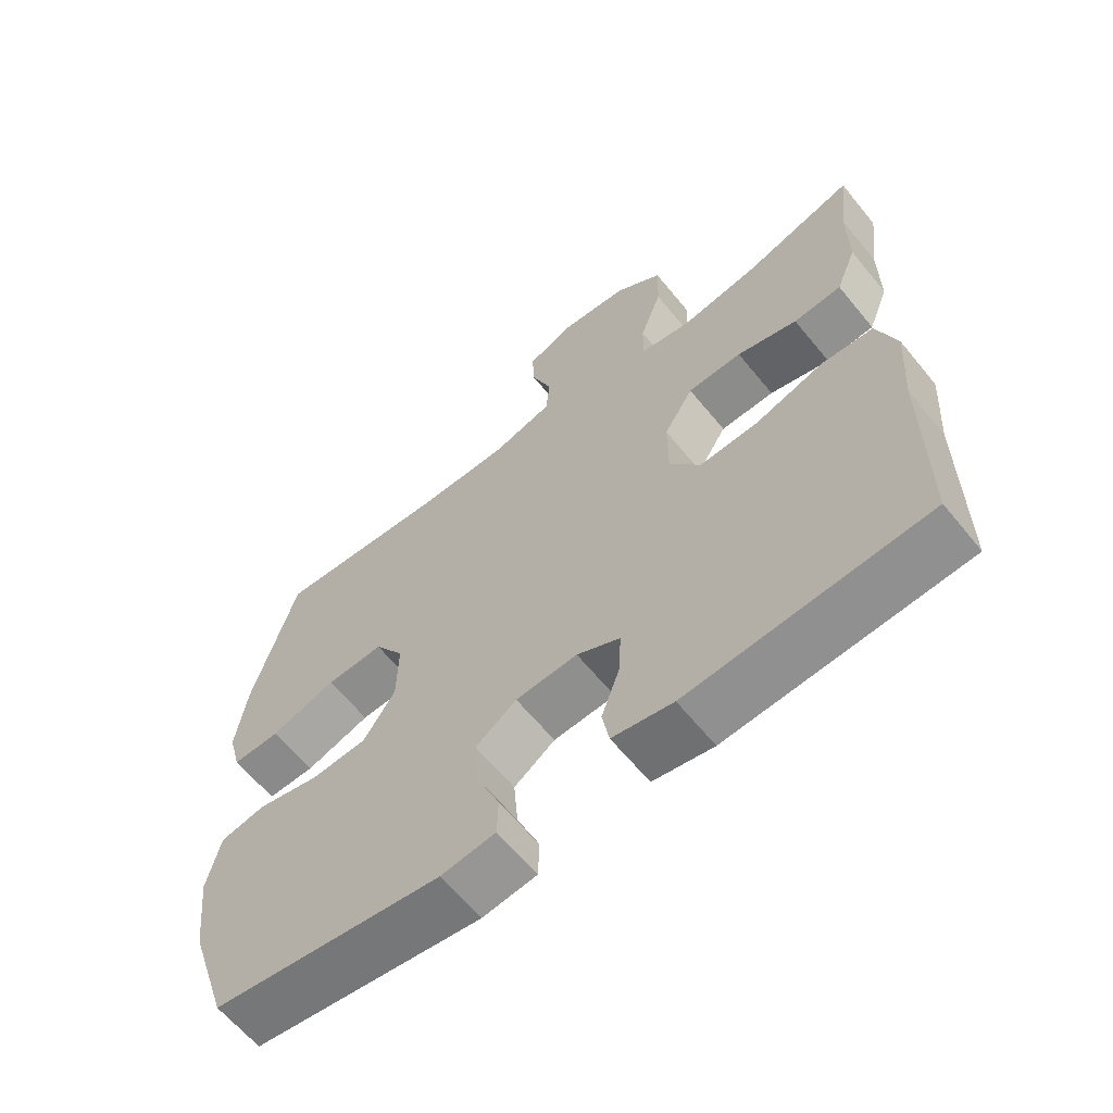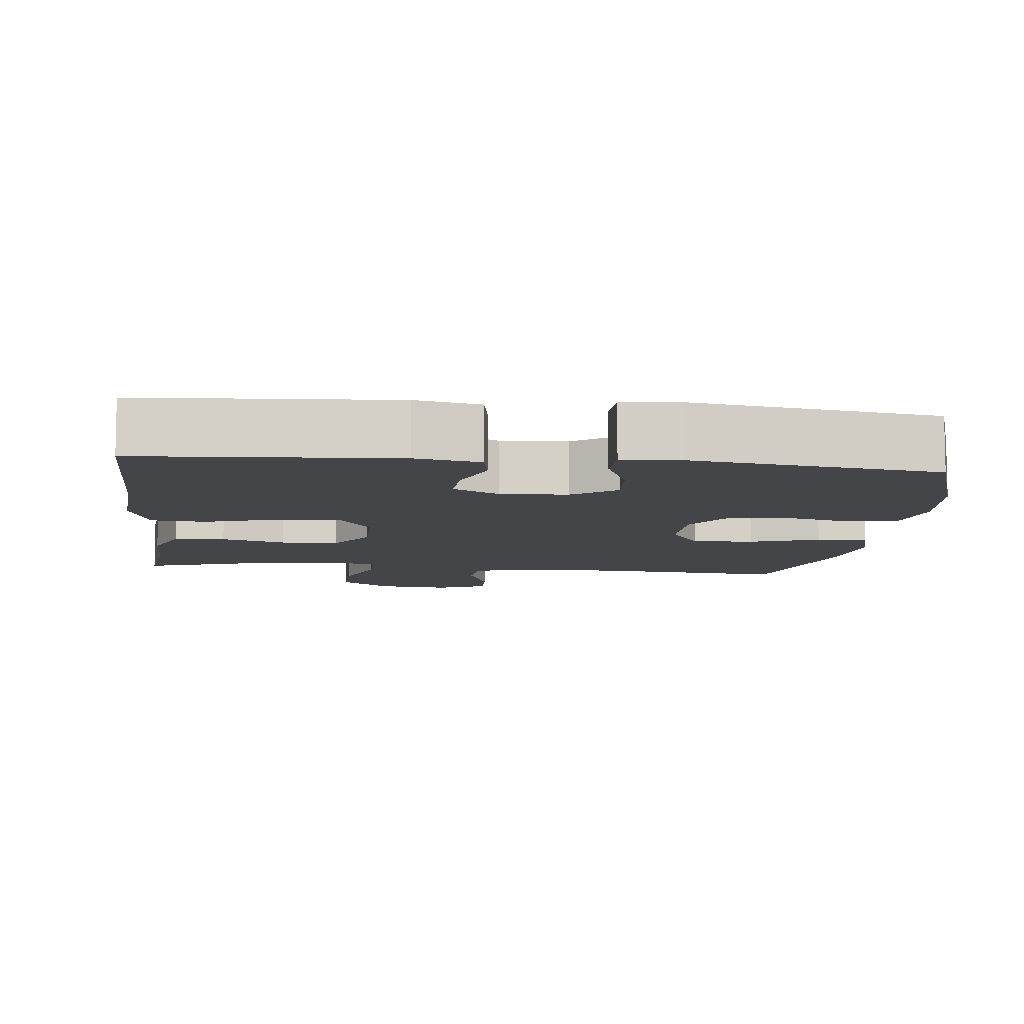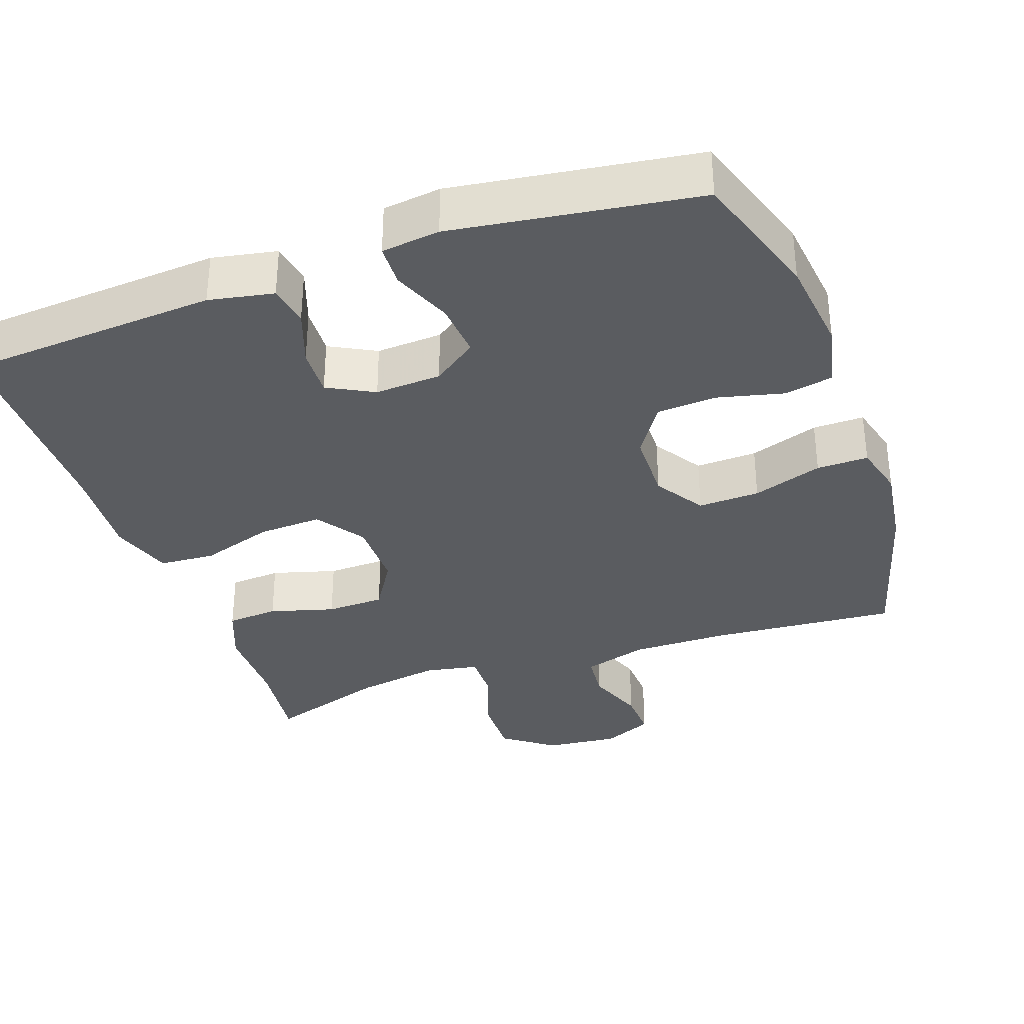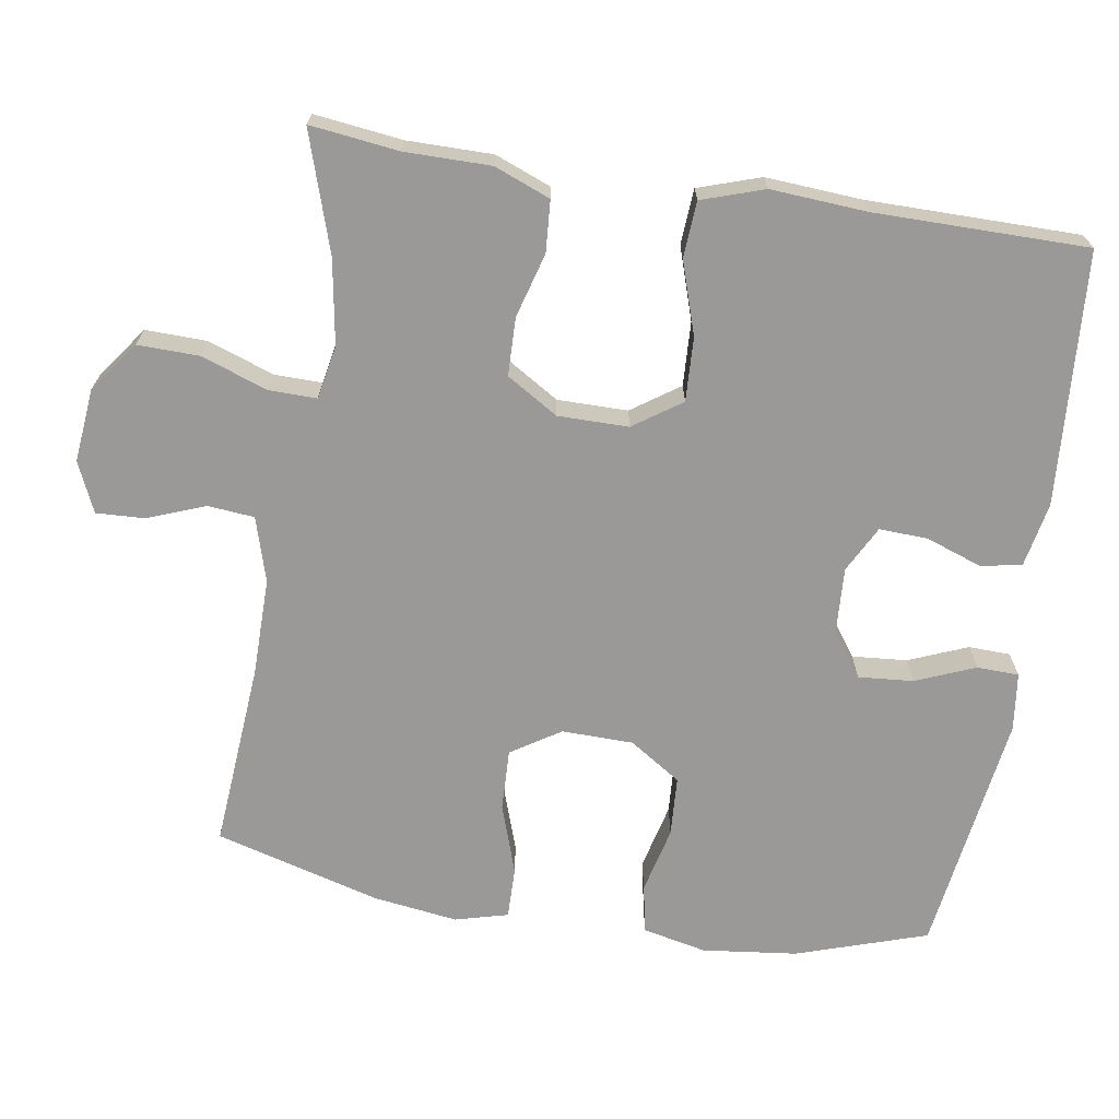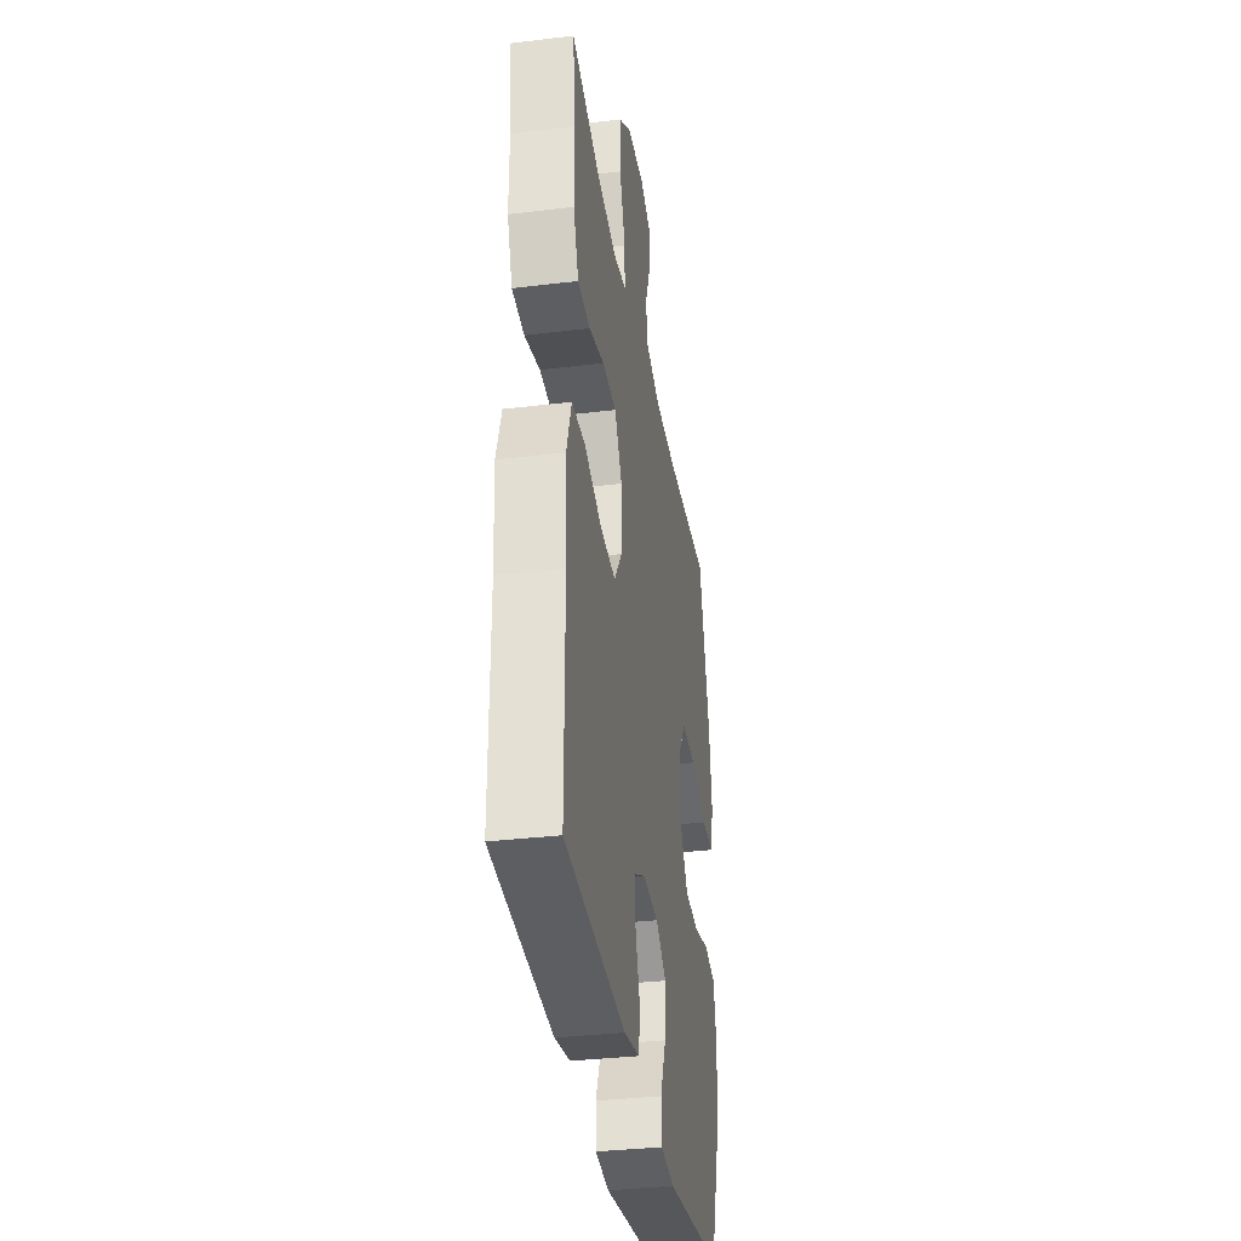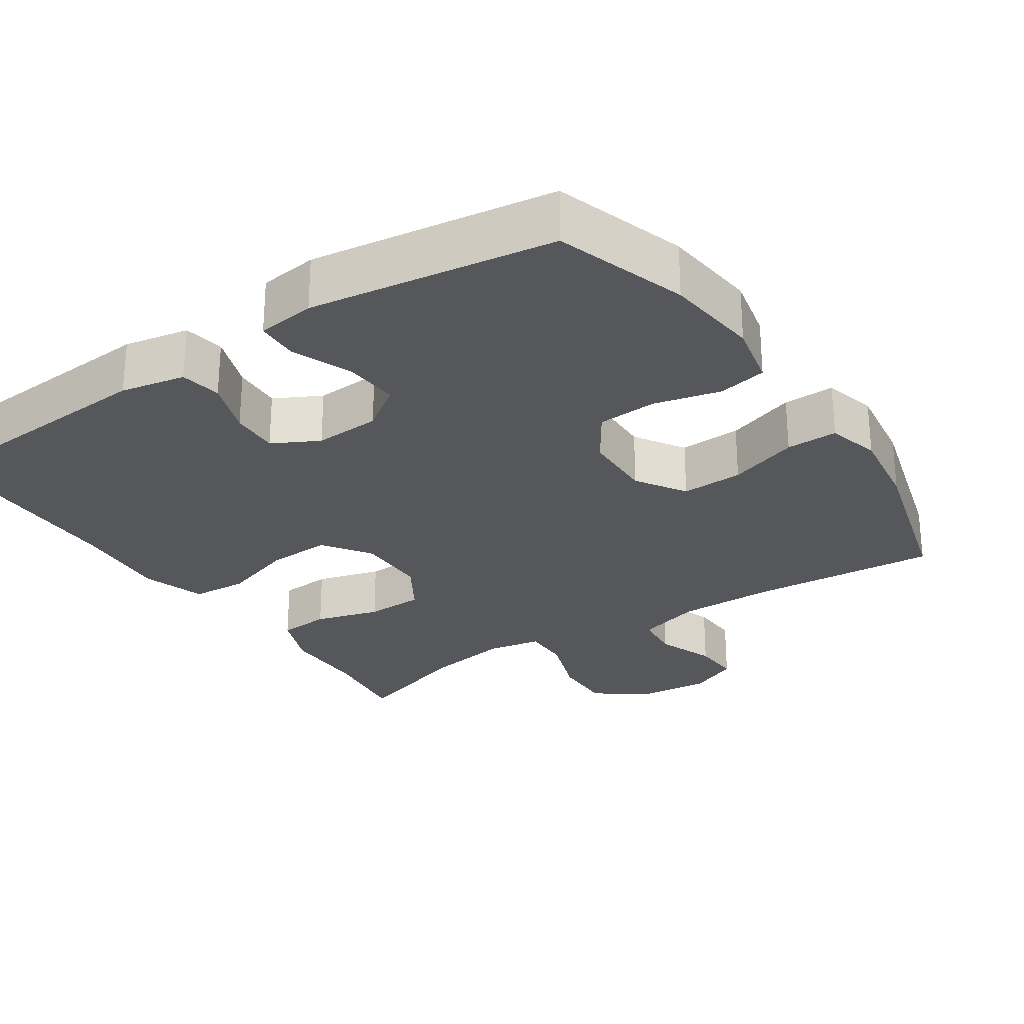
<metadata>
{"format":"obj","ext":"obj","renderer":"f3d","projection":"perspective","resolution":1024,"background":"white","views":[{"elev":-63.0,"azim":39.2,"up":"+Z"},{"elev":-8.8,"azim":173.6,"up":"+Y"},{"elev":-34.4,"azim":-160.6,"up":"+Y"},{"elev":-68.9,"azim":81.0,"up":"+Y"},{"elev":-34.6,"azim":99.2,"up":"+Z"},{"elev":-27.1,"azim":-146.3,"up":"+Y"}]}
</metadata>
<code>
v -0.5 0.07 0.5
v -0.246 0.07 0.48
v -0.113 0.07 0.479
v -0.025 0.07 0.505
v -0.019 0.07 0.568
v -0.049 0.07 0.647
v -0.052 0.07 0.713
v 0.016 0.07 0.743
v 0.116 0.07 0.733
v 0.185 0.07 0.682
v 0.183 0.07 0.598
v 0.151 0.07 0.508
v 0.15 0.07 0.443
v 0.223 0.07 0.429
v 0.338 0.07 0.448
v 0.5 0.07 0.5
v 0.485 0.07 0.379
v 0.485 0.07 0.263
v 0.455 0.07 0.187
v 0.385 0.07 0.182
v 0.297 0.07 0.207
v 0.218 0.07 0.205
v 0.175 0.07 0.135
v 0.175 0.07 0.039
v 0.22 0.07 -0.026
v 0.307 0.07 -0.022
v 0.406 0.07 0.01
v 0.482 0.07 0.005
v 0.51 0.07 -0.08
v 0.501 0.07 -0.211
v 0.5 0.07 -0.5
v 0.155 0.07 -0.524
v 0.067 0.07 -0.507
v 0.057 0.07 -0.451
v 0.084 0.07 -0.375
v 0.087 0.07 -0.309
v 0.024 0.07 -0.276
v -0.066 0.07 -0.281
v -0.126 0.07 -0.324
v -0.12 0.07 -0.399
v -0.087 0.07 -0.48
v -0.089 0.07 -0.537
v -0.168 0.07 -0.547
v -0.5 0.07 -0.5
v -0.558 0.07 -0.322
v -0.573 0.07 -0.193
v -0.554 0.07 -0.106
v -0.488 0.07 -0.093
v -0.397 0.07 -0.115
v -0.316 0.07 -0.11
v -0.27 0.07 -0.04
v -0.268 0.07 0.057
v -0.311 0.07 0.124
v -0.395 0.07 0.121
v -0.49 0.07 0.089
v -0.56 0.07 0.088
v -0.579 0.07 0.16
v -0.563 0.07 0.274
v -0.5 0 0.5
v -0.246 0 0.48
v -0.113 0 0.479
v -0.025 0 0.505
v -0.019 0 0.568
v -0.049 0 0.647
v -0.052 0 0.713
v 0.016 0 0.743
v 0.116 0 0.733
v 0.185 0 0.682
v 0.183 0 0.598
v 0.151 0 0.508
v 0.15 0 0.443
v 0.223 0 0.429
v 0.338 0 0.448
v 0.5 0 0.5
v 0.485 0 0.379
v 0.485 0 0.263
v 0.455 0 0.187
v 0.385 0 0.182
v 0.297 0 0.207
v 0.218 0 0.205
v 0.175 0 0.135
v 0.175 0 0.039
v 0.22 0 -0.026
v 0.307 0 -0.022
v 0.406 0 0.01
v 0.482 0 0.005
v 0.51 0 -0.08
v 0.501 0 -0.211
v 0.5 0 -0.5
v 0.155 0 -0.524
v 0.067 0 -0.507
v 0.057 0 -0.451
v 0.084 0 -0.375
v 0.087 0 -0.309
v 0.024 0 -0.276
v -0.066 0 -0.281
v -0.126 0 -0.324
v -0.12 0 -0.399
v -0.087 0 -0.48
v -0.089 0 -0.537
v -0.168 0 -0.547
v -0.5 0 -0.5
v -0.558 0 -0.322
v -0.573 0 -0.193
v -0.554 0 -0.106
v -0.488 0 -0.093
v -0.397 0 -0.115
v -0.316 0 -0.11
v -0.27 0 -0.04
v -0.268 0 0.057
v -0.311 0 0.124
v -0.395 0 0.121
v -0.49 0 0.089
v -0.56 0 0.088
v -0.579 0 0.16
v -0.563 0 0.274
f 57 58 1 2
f 54 55 56 57
f 53 54 57 2
f 52 53 2 3
f 51 52 3 4
f 46 47 48 49
f 46 49 50
f 45 46 50
f 44 45 50
f 43 44 50 51
f 40 41 42 43
f 39 40 43 51
f 32 33 34 35
f 30 31 32 35
f 30 35 36
f 29 30 36 37
f 26 27 28 29
f 25 26 29 37
f 18 19 20 21
f 17 18 21 22
f 15 16 17 22
f 14 15 22 23
f 9 10 11 12
f 9 12 13
f 8 9 13
f 5 6 7 8
f 4 5 8 13
f 38 39 51 4
f 24 25 37 38
f 23 24 38 4
f 13 14 23
f 4 13 23
f 60 59 116 115
f 115 114 113 112
f 60 115 112 111
f 61 60 111 110
f 62 61 110 109
f 107 106 105 104
f 108 107 104
f 108 104 103
f 108 103 102
f 109 108 102 101
f 101 100 99 98
f 109 101 98 97
f 93 92 91 90
f 93 90 89 88
f 94 93 88
f 95 94 88 87
f 87 86 85 84
f 95 87 84 83
f 79 78 77 76
f 80 79 76 75
f 80 75 74 73
f 81 80 73 72
f 70 69 68 67
f 71 70 67
f 71 67 66
f 66 65 64 63
f 71 66 63 62
f 62 109 97 96
f 96 95 83 82
f 62 96 82 81
f 81 72 71
f 81 71 62
f 1 59 60 2
f 2 60 61 3
f 3 61 62 4
f 4 62 63 5
f 5 63 64 6
f 6 64 65 7
f 7 65 66 8
f 8 66 67 9
f 9 67 68 10
f 10 68 69 11
f 11 69 70 12
f 12 70 71 13
f 13 71 72 14
f 14 72 73 15
f 15 73 74 16
f 16 74 75 17
f 17 75 76 18
f 18 76 77 19
f 19 77 78 20
f 20 78 79 21
f 21 79 80 22
f 22 80 81 23
f 23 81 82 24
f 24 82 83 25
f 25 83 84 26
f 26 84 85 27
f 27 85 86 28
f 28 86 87 29
f 29 87 88 30
f 30 88 89 31
f 31 89 90 32
f 32 90 91 33
f 33 91 92 34
f 34 92 93 35
f 35 93 94 36
f 36 94 95 37
f 37 95 96 38
f 38 96 97 39
f 39 97 98 40
f 40 98 99 41
f 41 99 100 42
f 42 100 101 43
f 43 101 102 44
f 44 102 103 45
f 45 103 104 46
f 46 104 105 47
f 47 105 106 48
f 48 106 107 49
f 49 107 108 50
f 50 108 109 51
f 51 109 110 52
f 52 110 111 53
f 53 111 112 54
f 54 112 113 55
f 55 113 114 56
f 56 114 115 57
f 57 115 116 58
f 58 116 59 1

</code>
